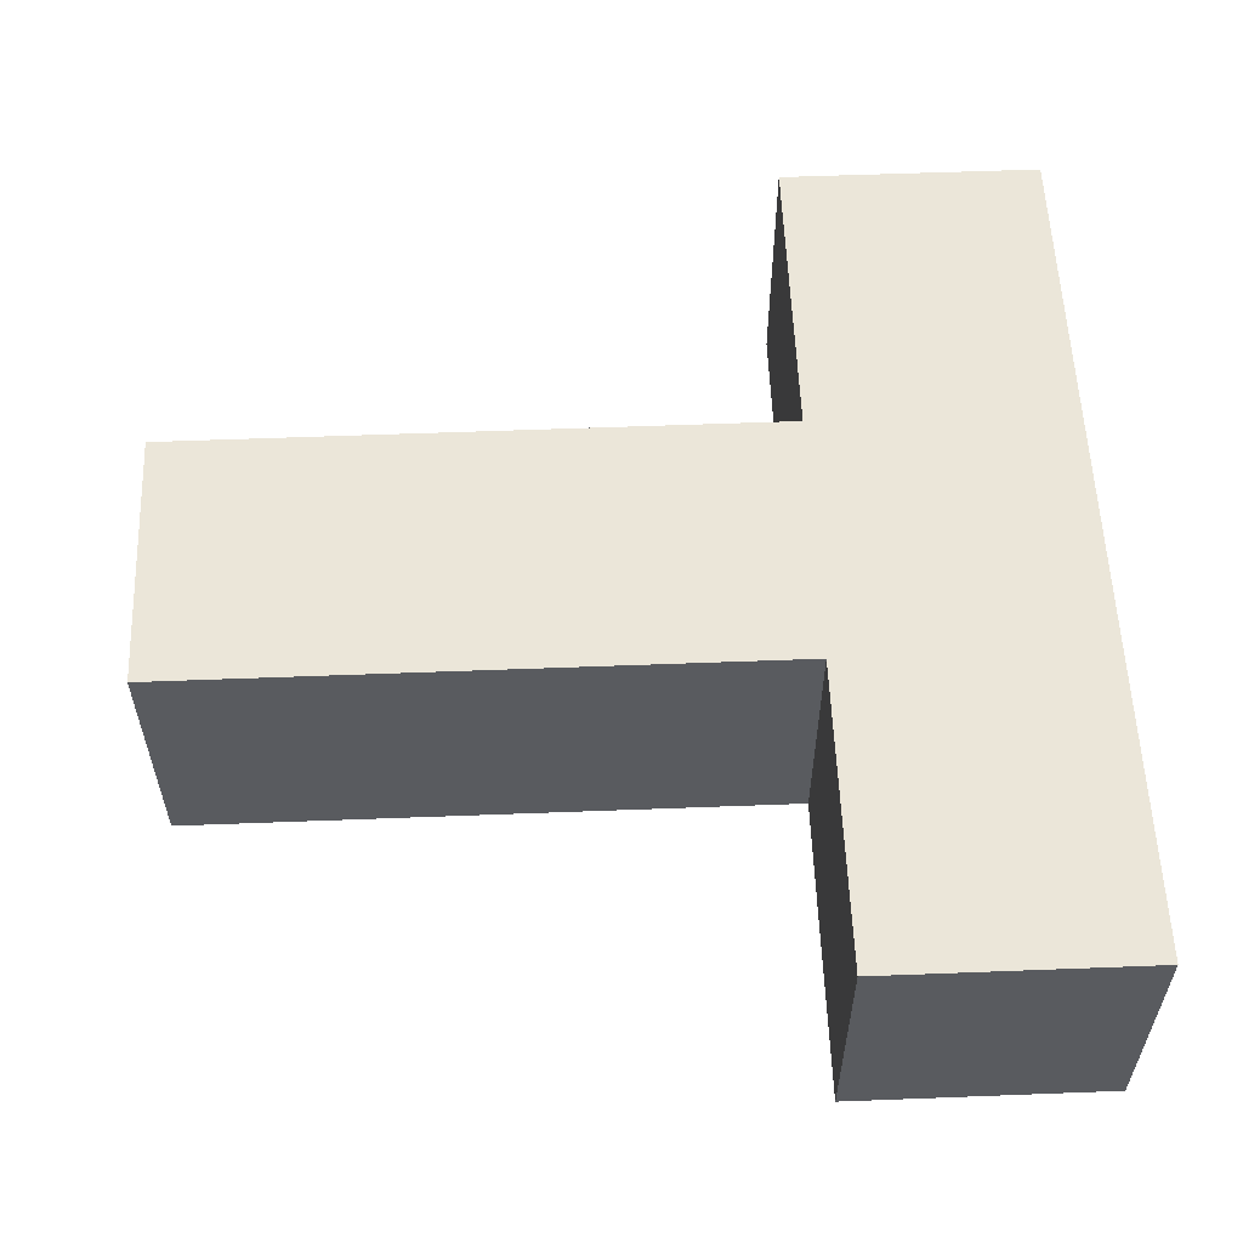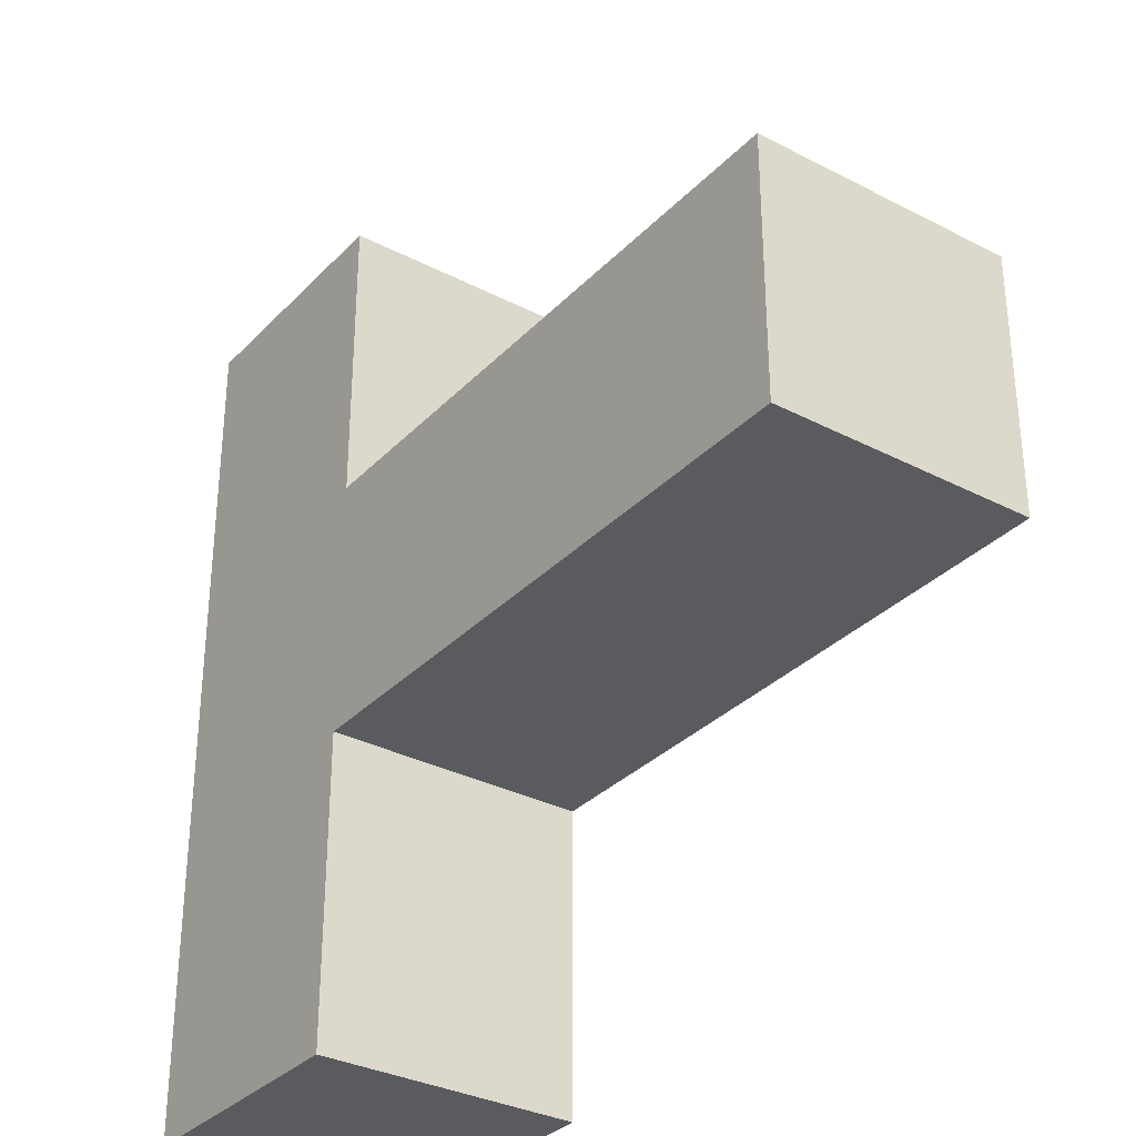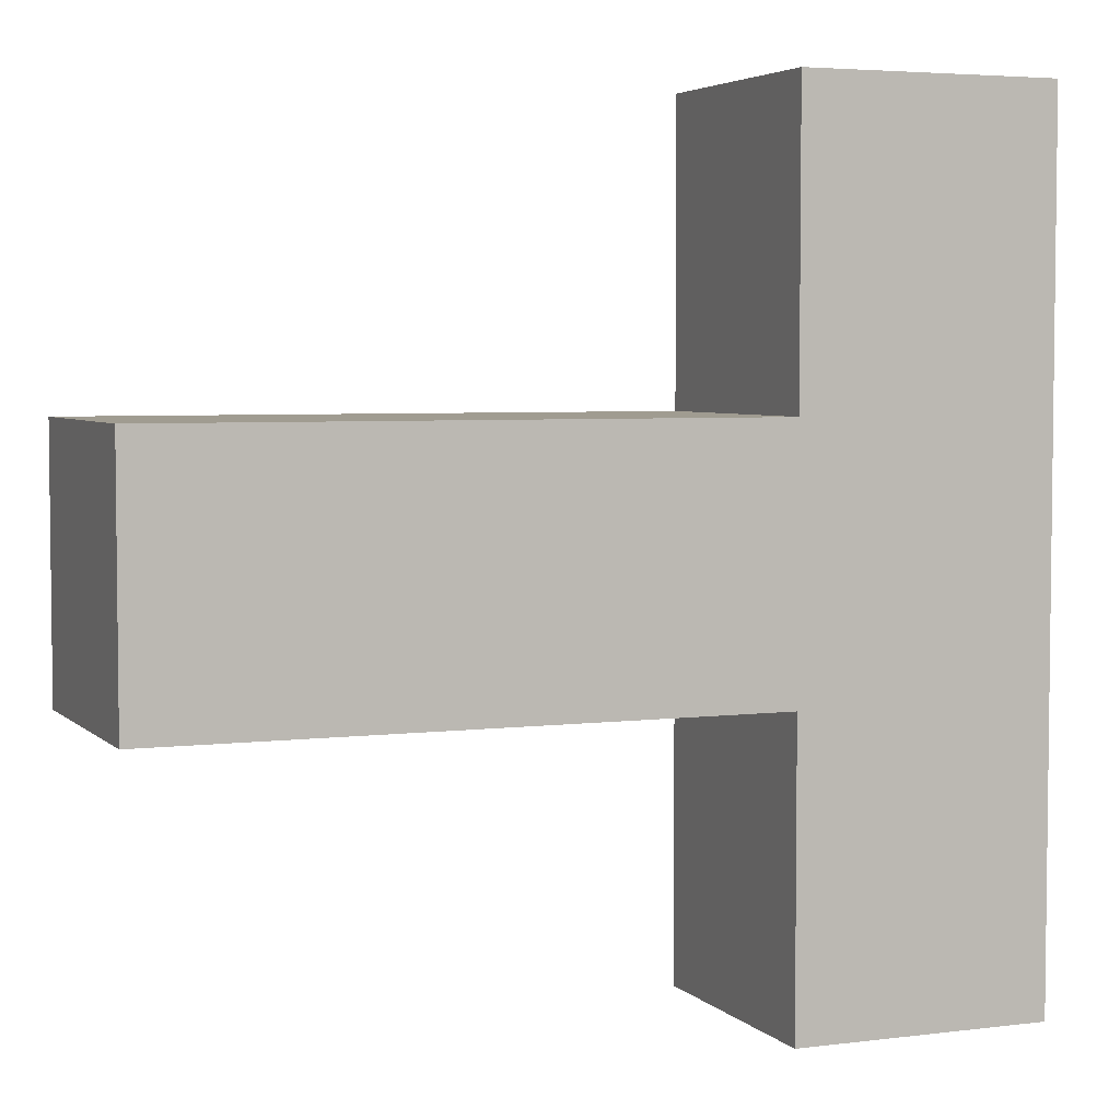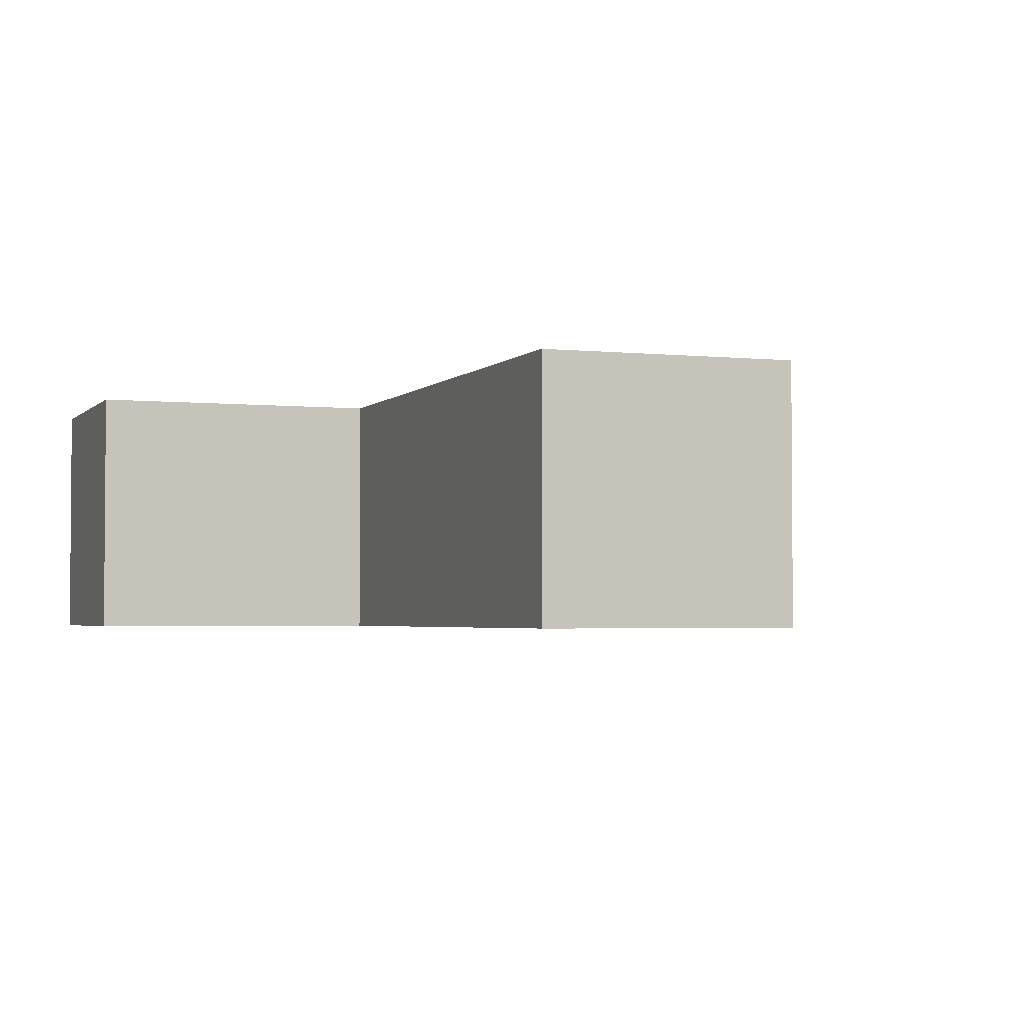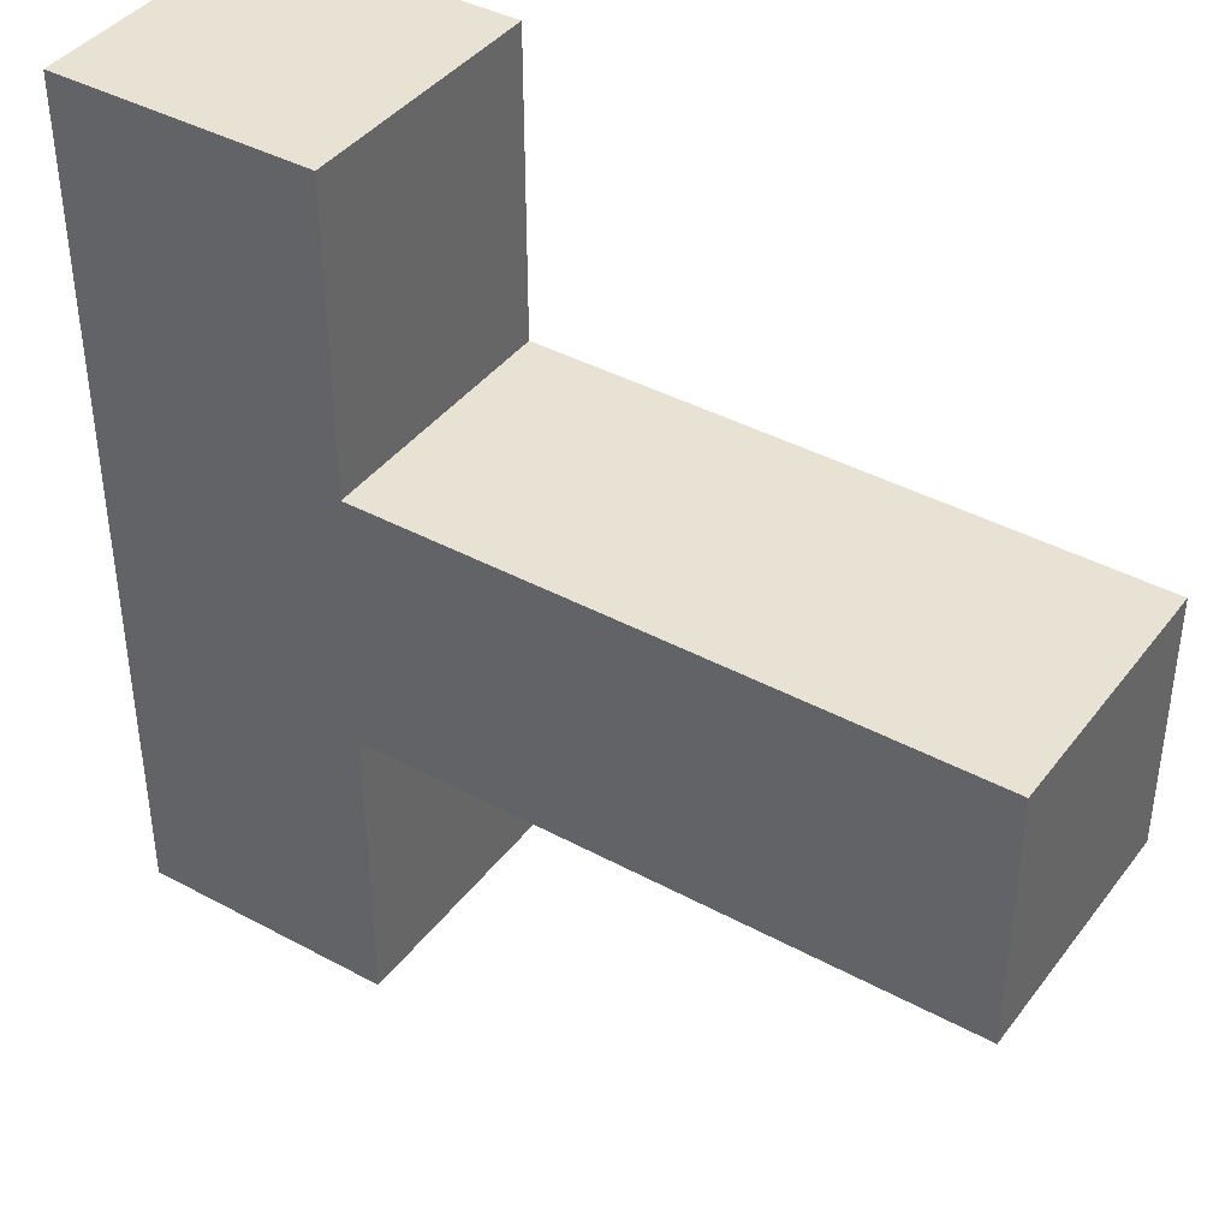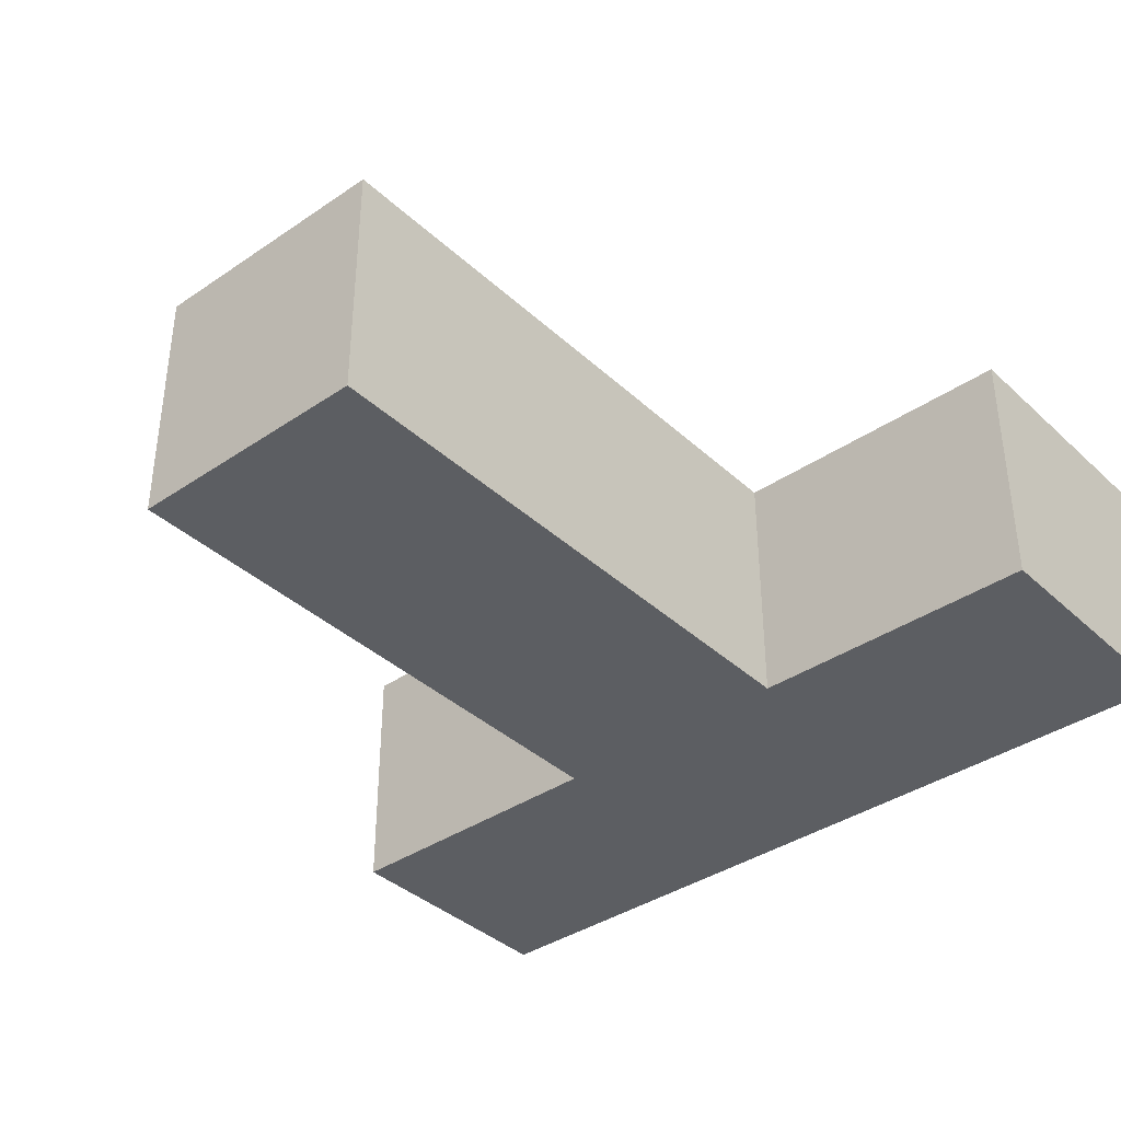
<metadata>
{"format":"obj","ext":"obj","renderer":"f3d","projection":"perspective","resolution":1024,"background":"white","views":[{"elev":57.0,"azim":-2.3,"up":"+Y"},{"elev":-32.6,"azim":-125.8,"up":"+Z"},{"elev":4.4,"azim":-22.2,"up":"+Z"},{"elev":-2.8,"azim":-110.2,"up":"+Y"},{"elev":40.7,"azim":-146.5,"up":"+Z"},{"elev":-38.0,"azim":-49.2,"up":"+Y"}]}
</metadata>
<code>
o obj_0.004
v 0.03 0.018 -0.03
v 0.03 0 -0.03
v 0.012 0 -0.03
v 0.012 0.018 -0.03
v -0.03 0 -0.009
v -0.03 0.018 -0.009
v 0.012 0 -0.009
v -0.03 0.018 0.009
v -0.03 -0 0.009
v 0.012 -0 0.009
v 0.012 0.018 0.009
v 0.012 0.018 -0.009
v 0.03 -0 0.03
v 0.012 -0 0.03
v 0.03 0.018 0.03
v 0.012 0.018 0.03
f 1 2 3
f 1 3 4
f 2 7 3
f 8 9 10
f 8 10 11
f 13 14 10
f 15 1 12
f 4 12 1
f 15 13 2
f 11 10 14
f 11 14 16
f 6 5 9
f 6 9 8
f 5 6 12
f 5 12 7
f 6 8 11
f 15 12 11
f 6 11 12
f 15 2 1
f 16 14 13
f 16 13 15
f 2 13 10
f 9 5 10
f 5 7 10
f 2 10 7
f 4 3 7
f 4 7 12
f 11 16 15

</code>
